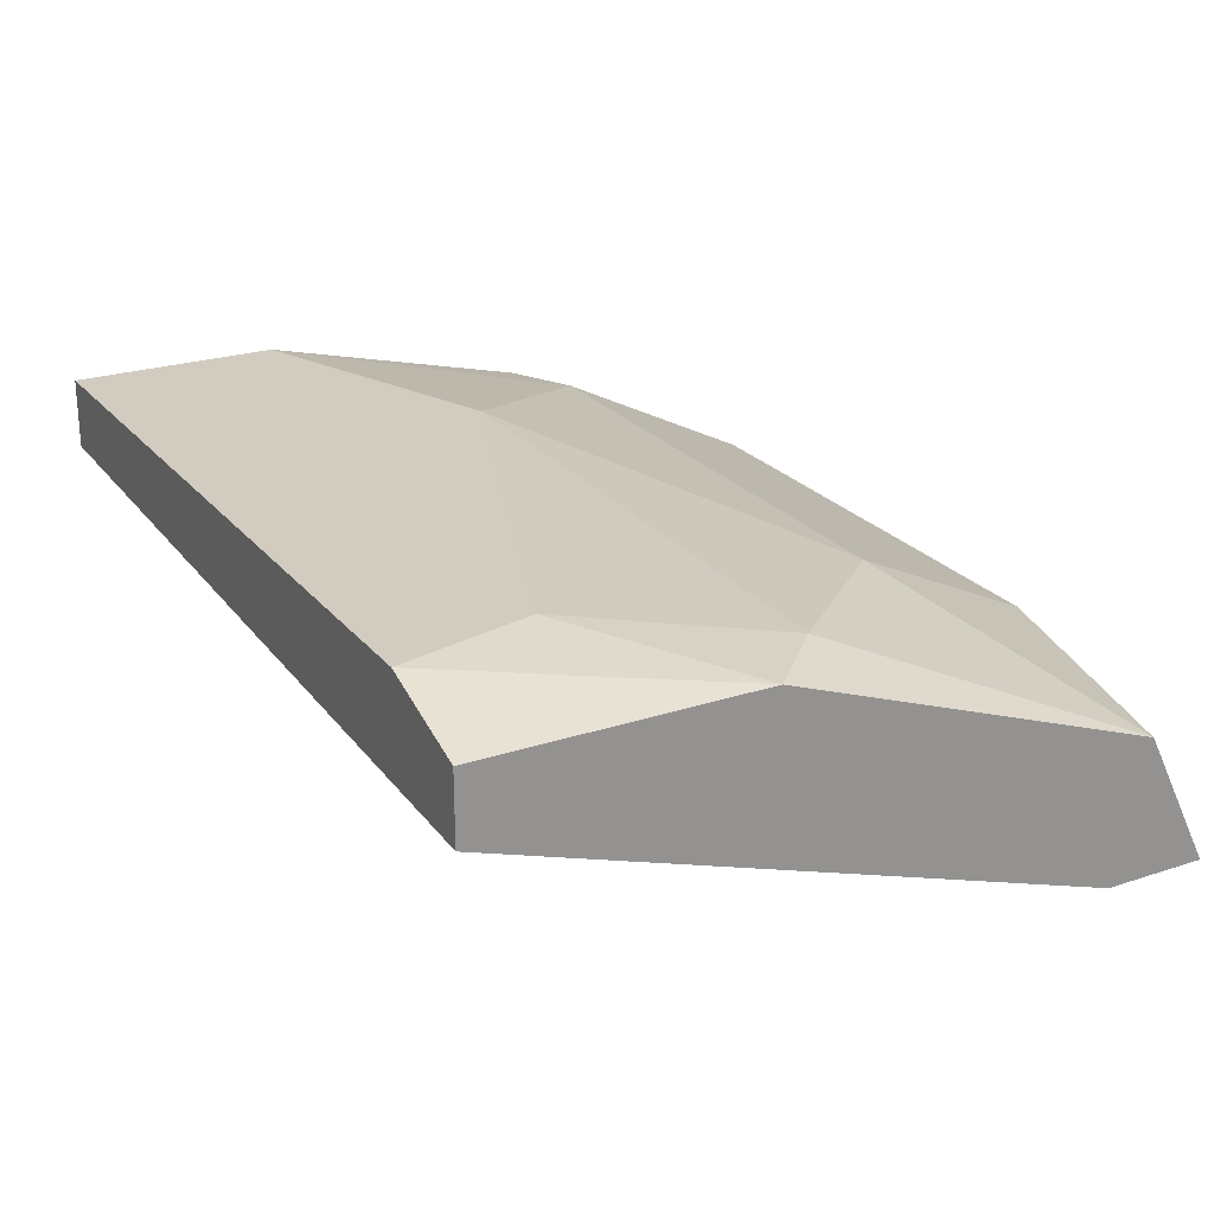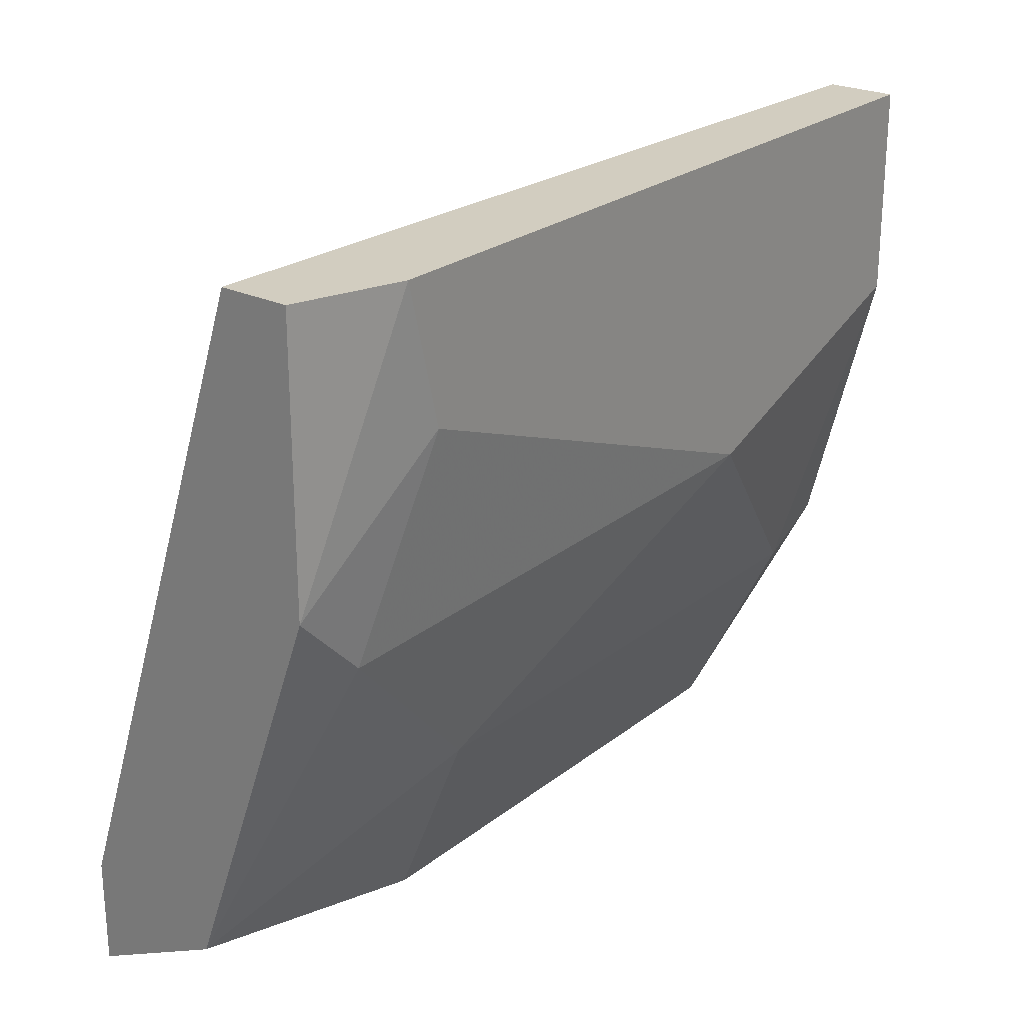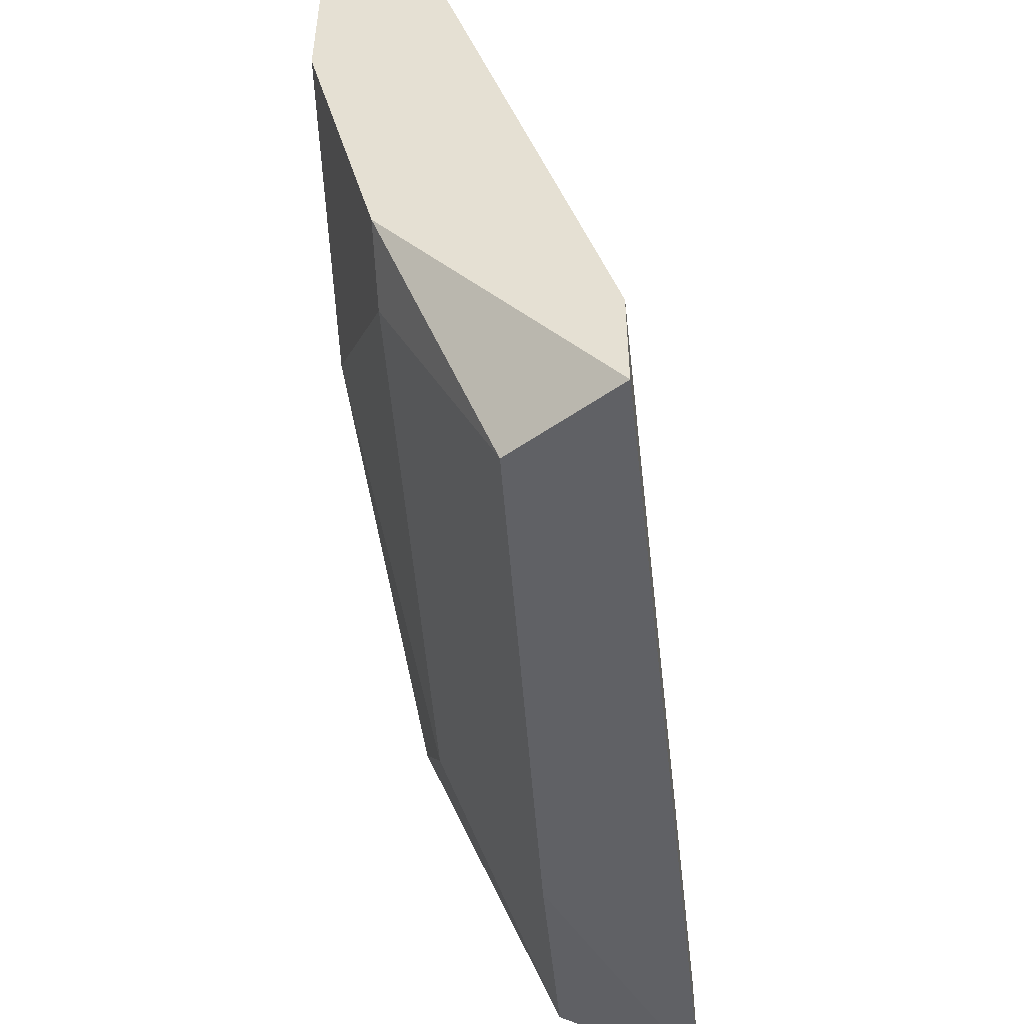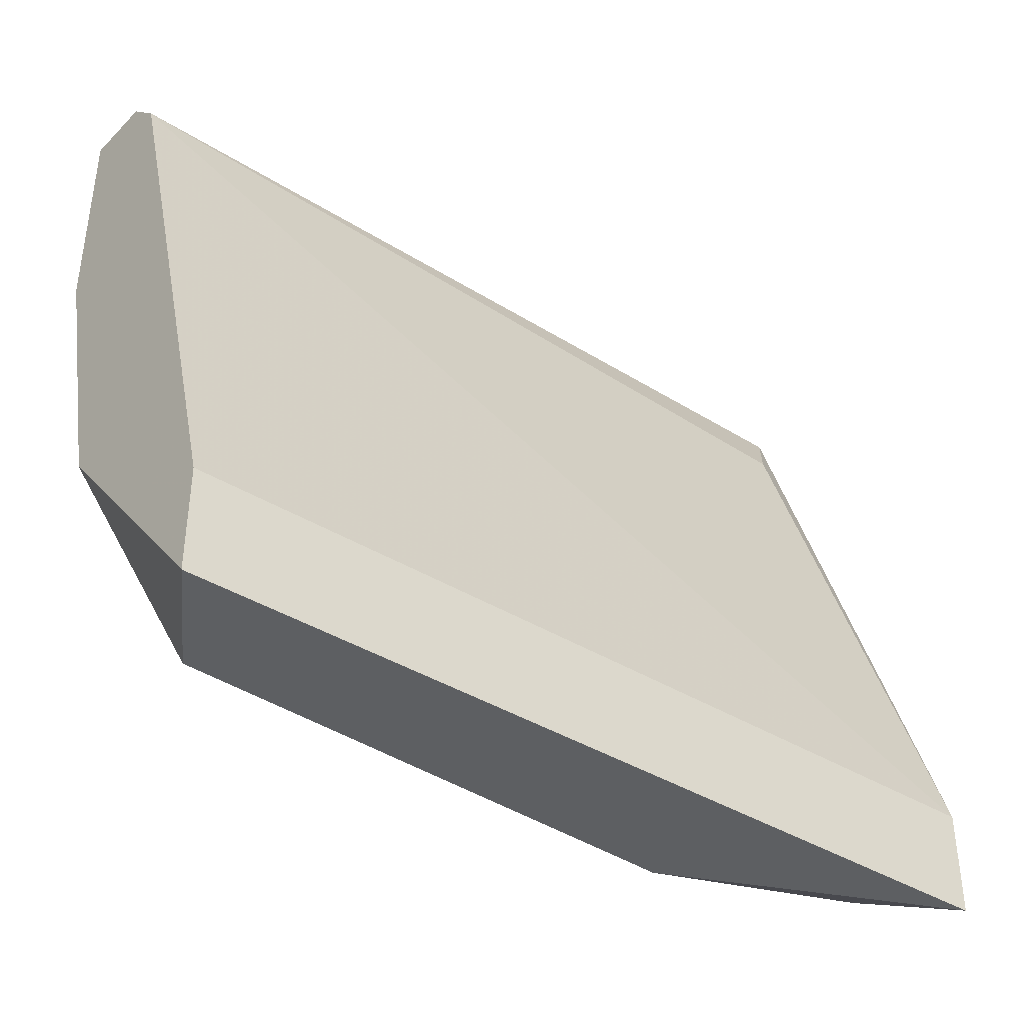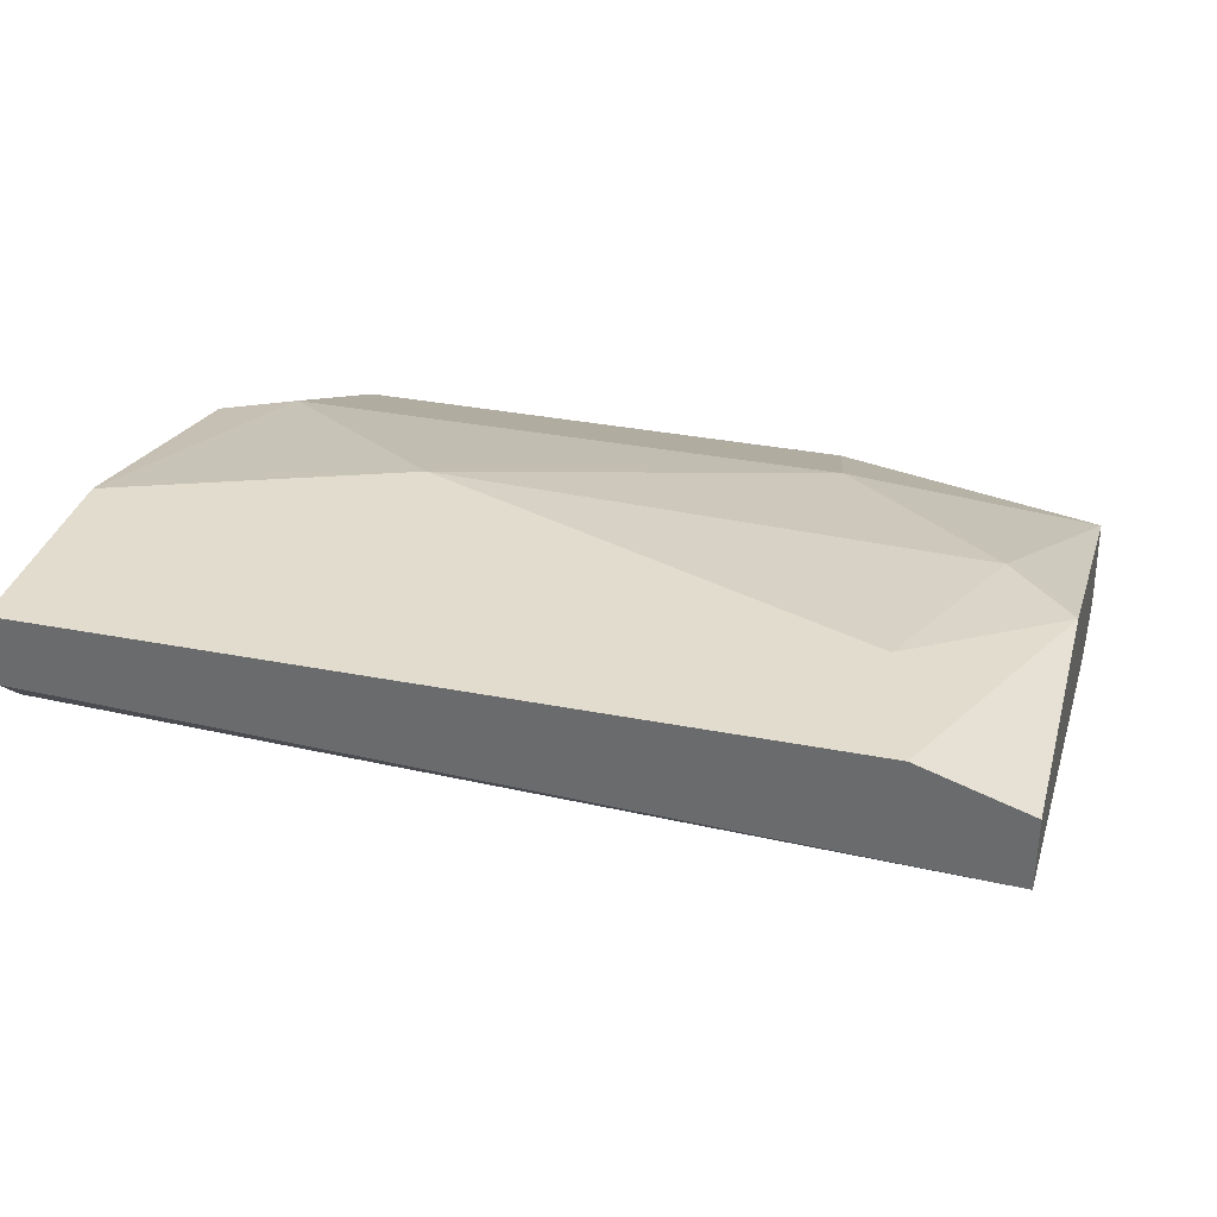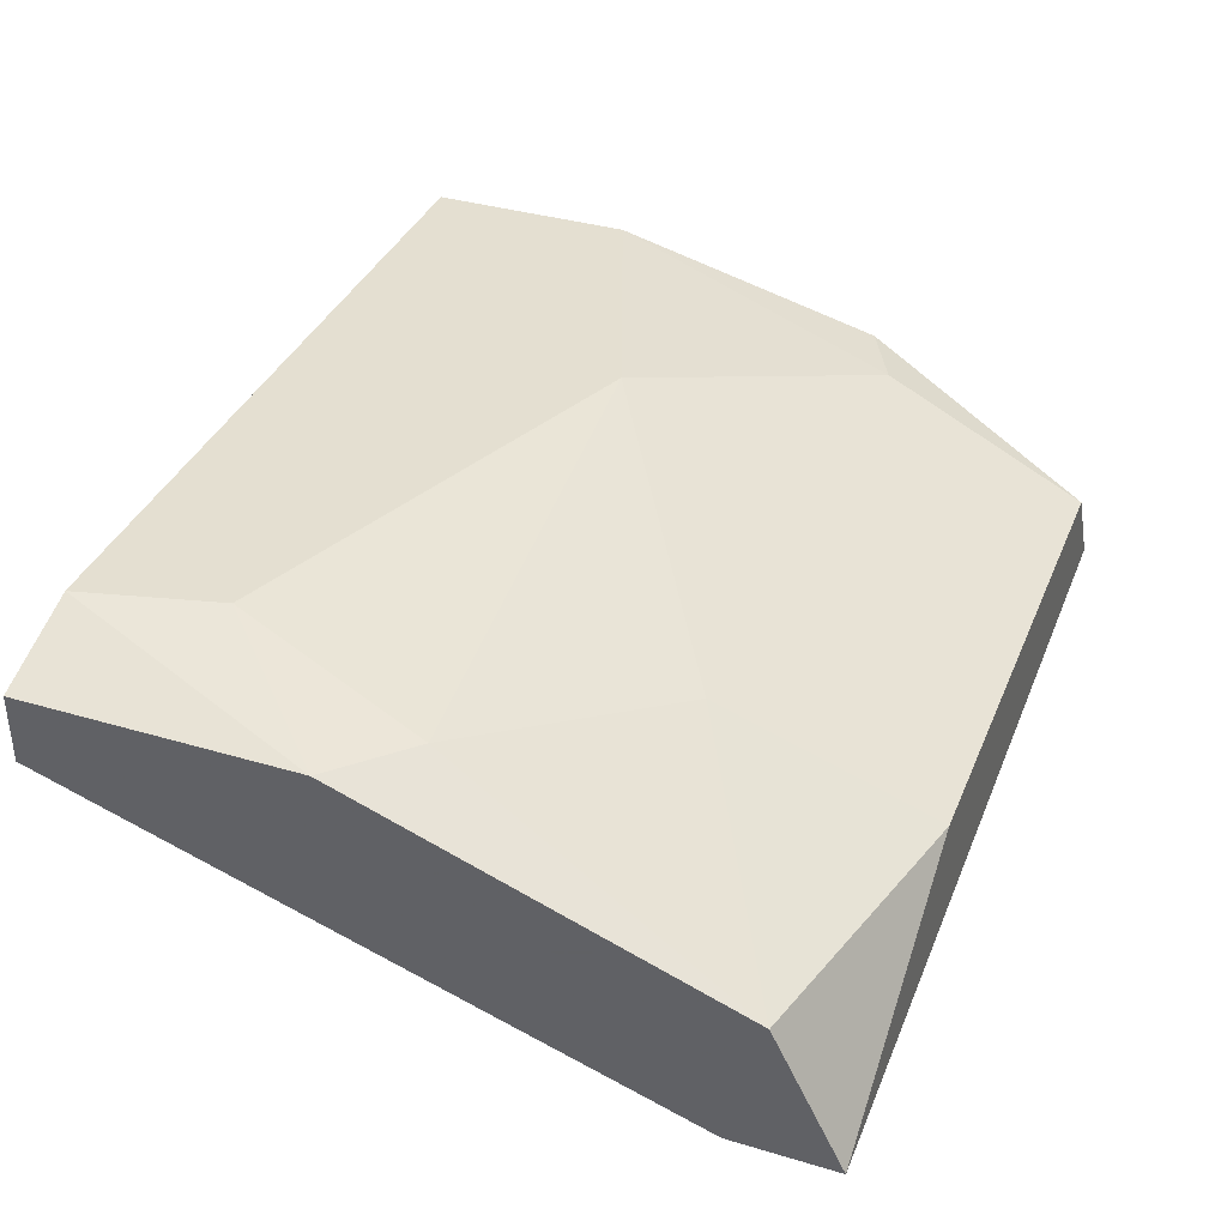
<metadata>
{"format":"obj","ext":"obj","renderer":"f3d","projection":"perspective","resolution":1024,"background":"white","views":[{"elev":23.8,"azim":-118.9,"up":"+Z"},{"elev":24.5,"azim":-51.6,"up":"+Y"},{"elev":-49.6,"azim":94.2,"up":"+Y"},{"elev":-39.6,"azim":140.3,"up":"+Y"},{"elev":34.1,"azim":-165.2,"up":"+Z"},{"elev":36.8,"azim":-69.0,"up":"+Z"}]}
</metadata>
<code>
v -0.008624 -0.03208 0.04715
v -0.01225 -0.01878 0.04958
v -0.007413 -0.03934 0.04353
v 0.01073 -0.03208 0.04715
v 0.01073 -0.03934 0.04353
v -0.01346 -0.01394 0.04958
v -0.01709 -0.03934 0.03869
v -0.01709 -0.03692 0.04353
v -0.01709 -0.02362 0.04836
v -0.01709 -0.01394 0.04836
v -0.01709 -0.01394 0.04594
v -0.01709 -0.03571 0.03869
v -0.01588 -0.01636 0.04473
v 0.01315 -0.03087 0.04715
v 0.01315 -0.03934 0.0399
v 0.01315 -0.02119 0.04958
v 0.01315 -0.01515 0.04594
v 0.01315 -0.01394 0.04958
v 0.01315 -0.01394 0.04715
v 0.01315 -0.03571 0.0399
v -0.01467 -0.02603 0.04836
v 0.003466 -0.02483 0.04958
f 17 11 19
f 18 16 20
f 8 11 12
f 16 18 2
f 18 20 17
f 20 12 17
f 8 12 7
f 12 20 7
f 11 8 10
f 18 11 10
f 16 2 22
f 20 16 15
f 7 20 15
f 5 7 15
f 10 8 9
f 1 8 3
f 5 1 3
f 8 7 3
f 7 5 3
f 15 16 14
f 5 15 14
f 12 11 13
f 11 17 13
f 17 12 13
f 2 18 6
f 18 10 6
f 10 9 6
f 9 2 6
f 1 5 4
f 16 22 4
f 22 1 4
f 5 14 4
f 14 16 4
f 8 1 21
f 22 2 21
f 1 22 21
f 9 8 21
f 2 9 21
f 11 18 19
f 18 17 19

</code>
